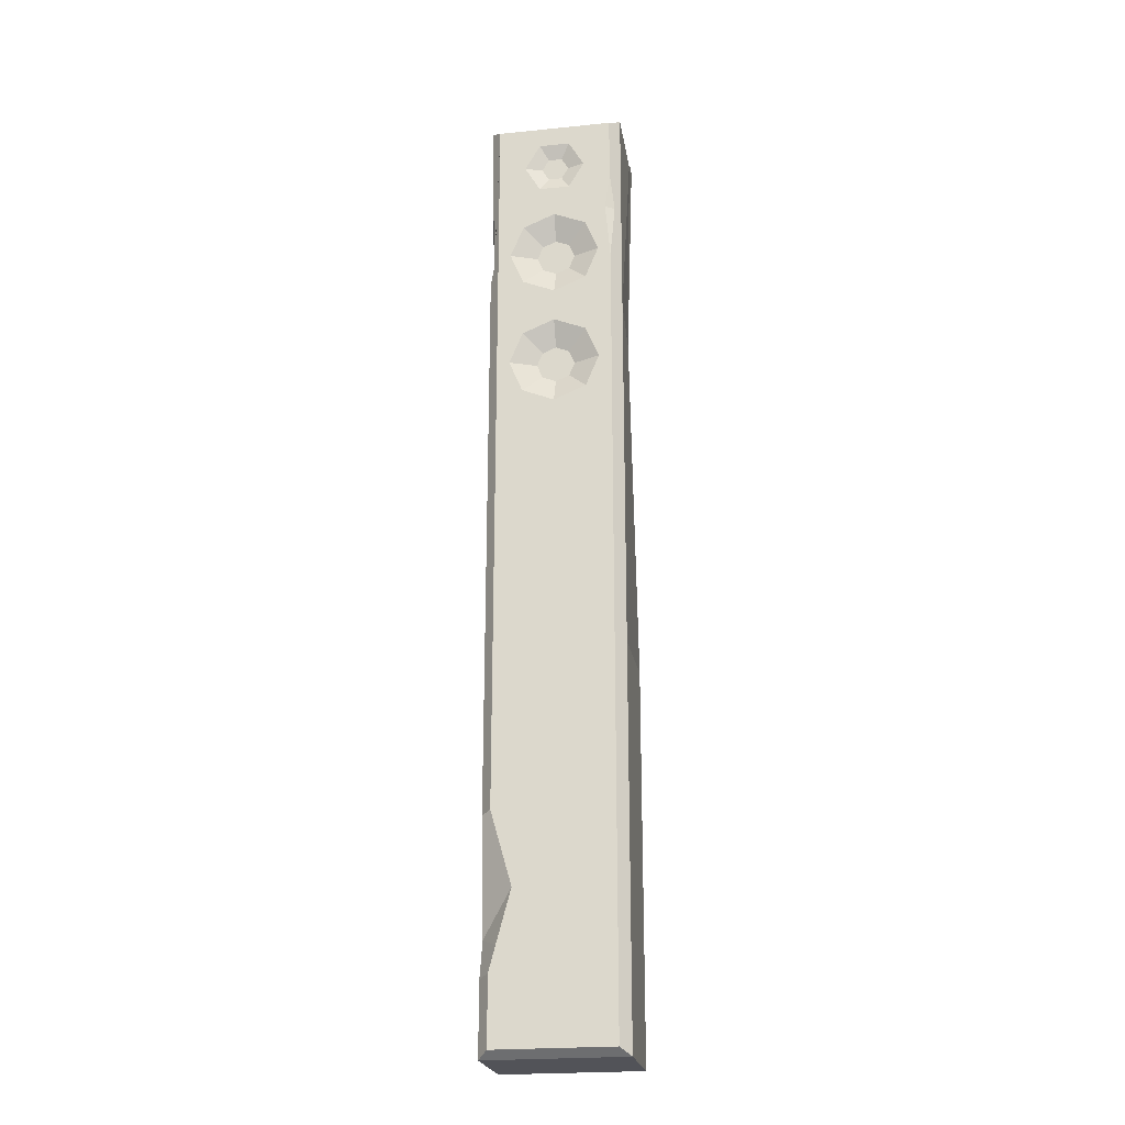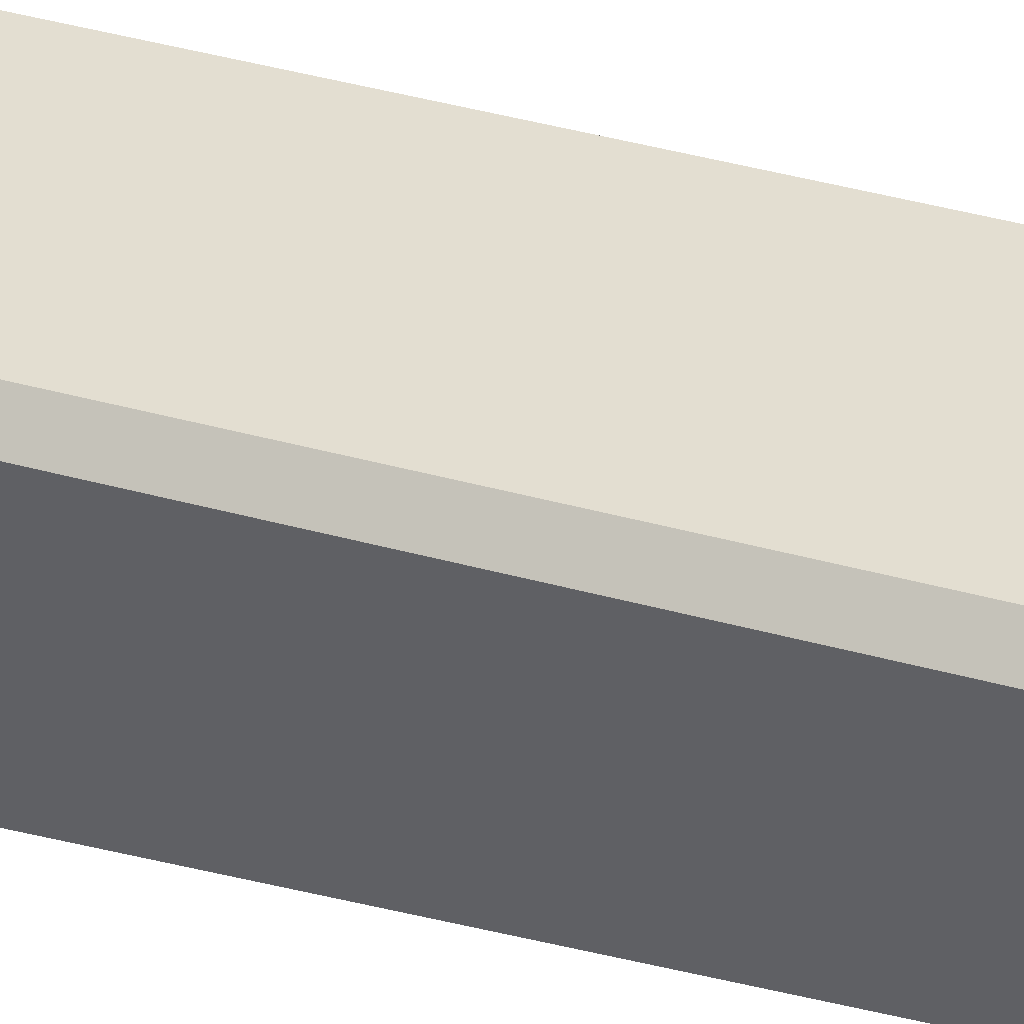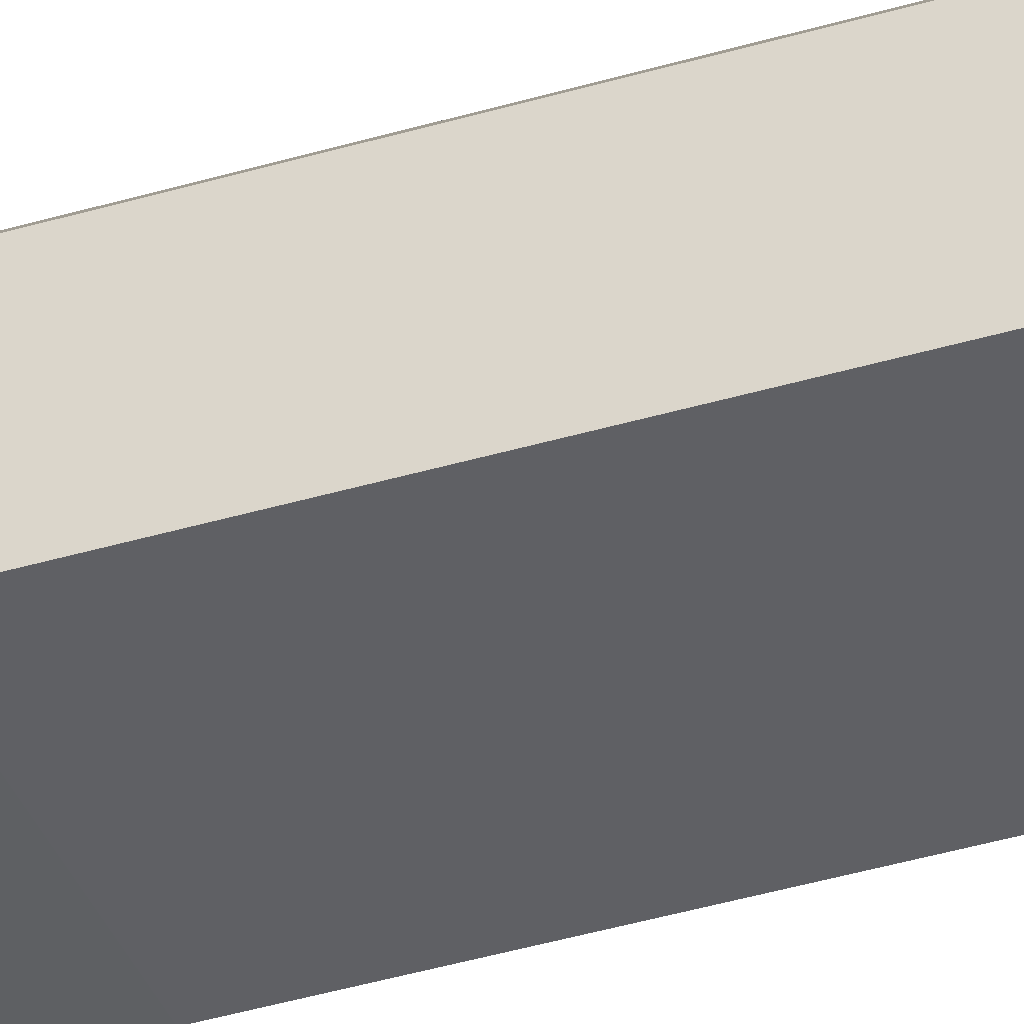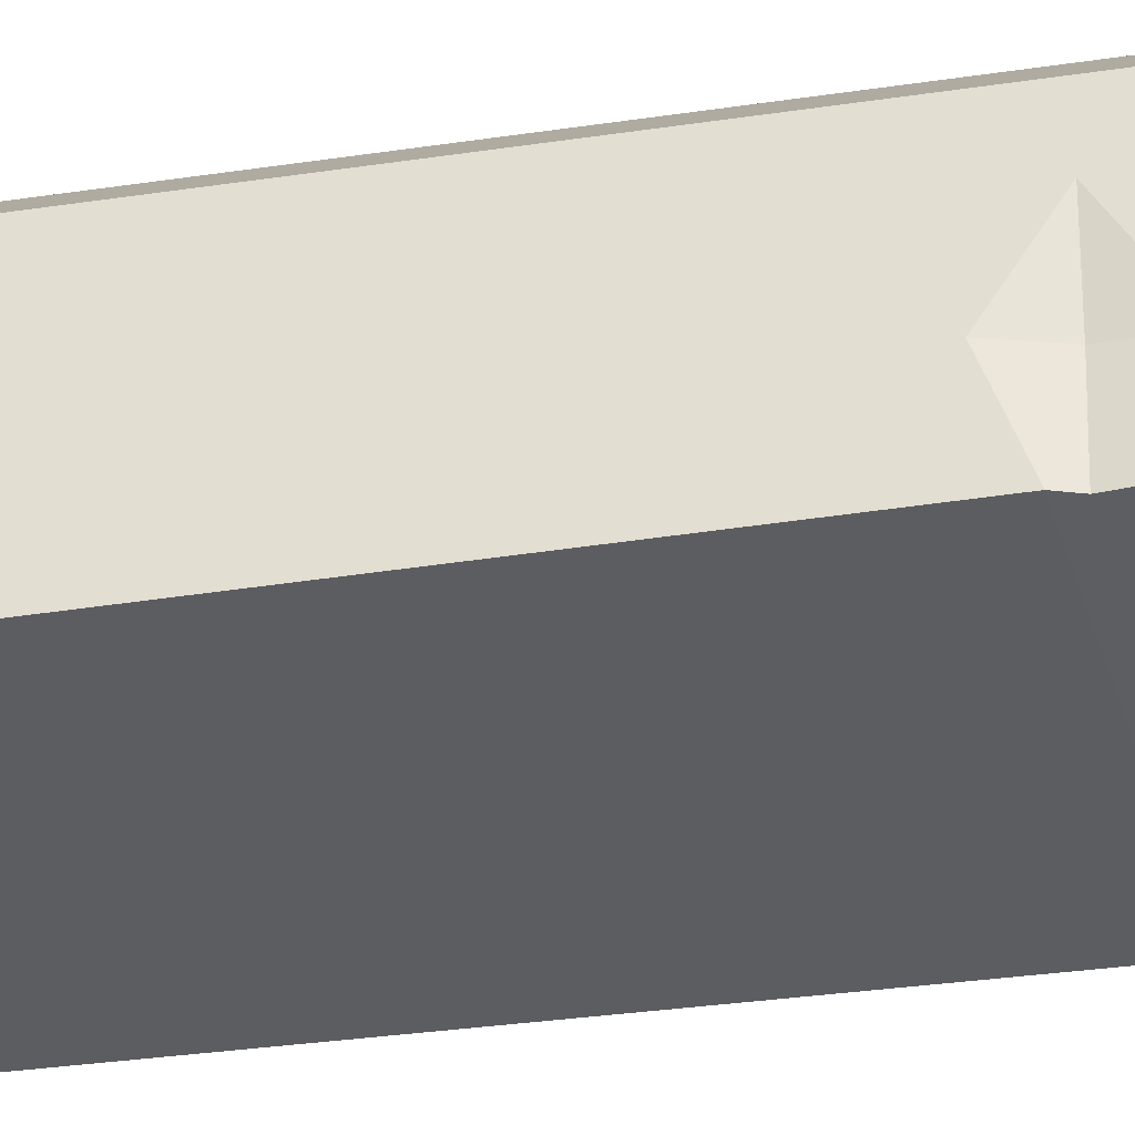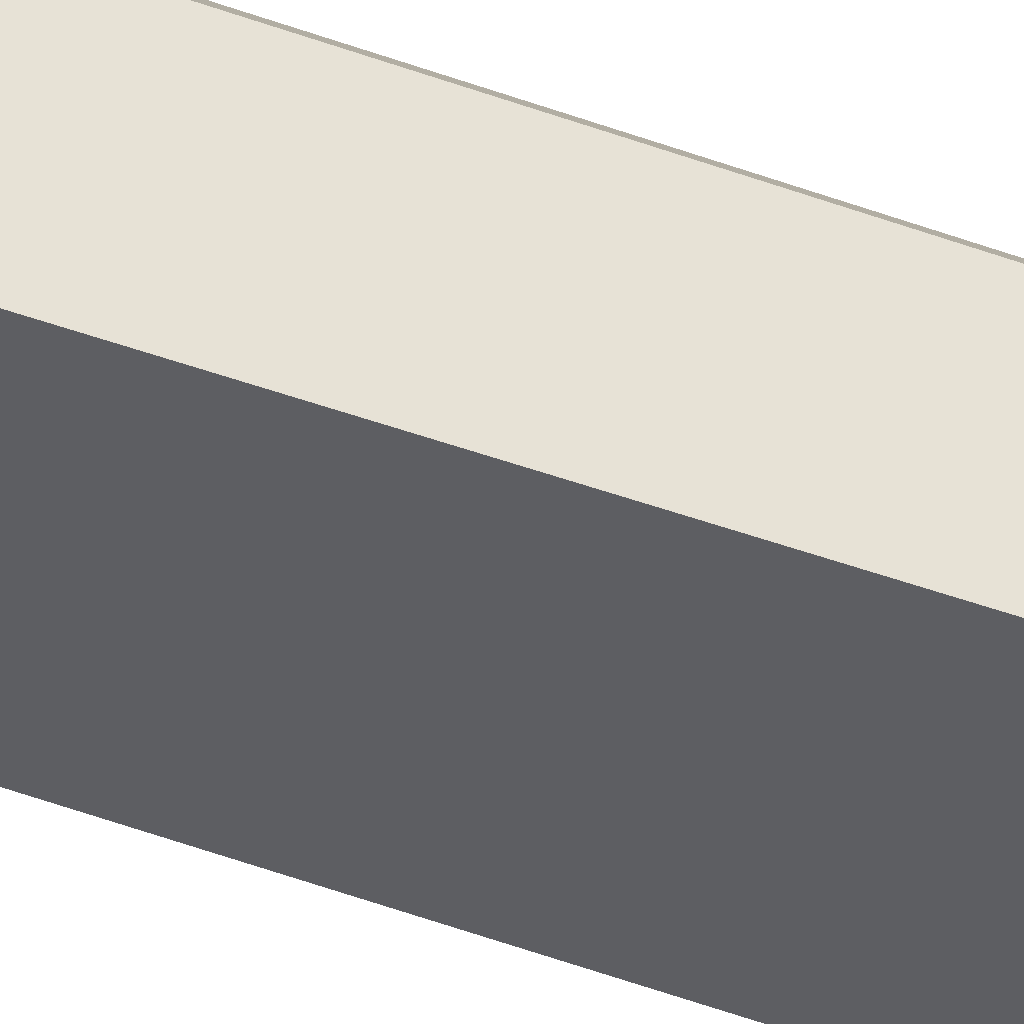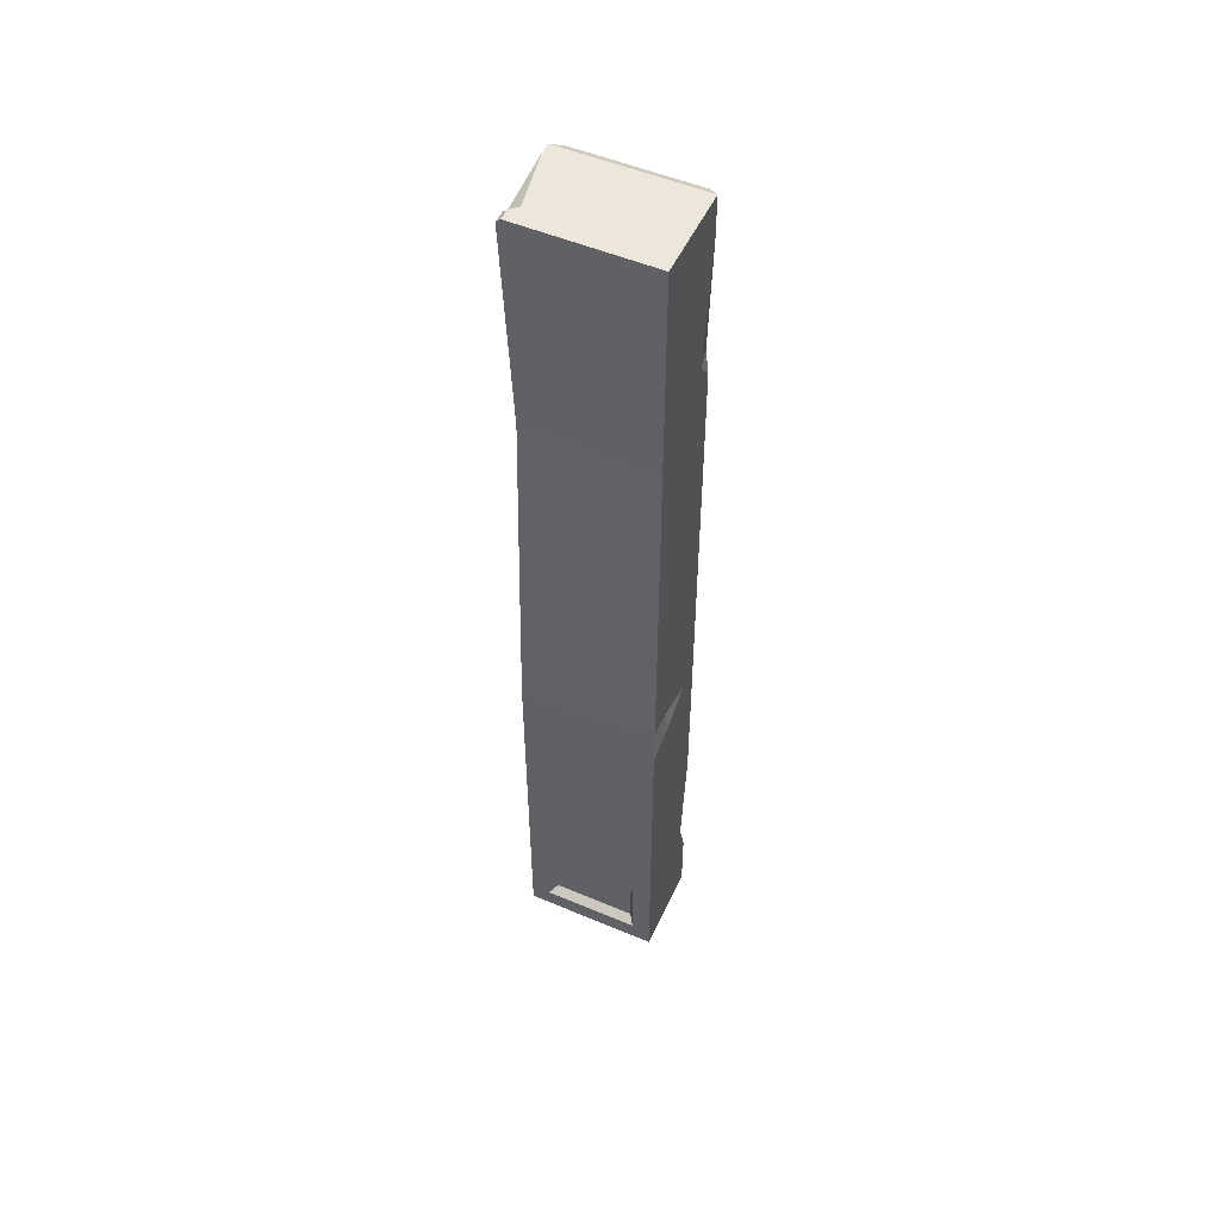
<metadata>
{"format":"obj","ext":"obj","renderer":"f3d","projection":"perspective","resolution":1024,"background":"white","views":[{"elev":-22.7,"azim":9.8,"up":"+Y"},{"elev":36.3,"azim":110.5,"up":"+Z"},{"elev":-42.3,"azim":109.5,"up":"+Z"},{"elev":-37.9,"azim":-78.7,"up":"+Z"},{"elev":-39.3,"azim":-115.4,"up":"+Z"},{"elev":52.2,"azim":-155.5,"up":"+Y"}]}
</metadata>
<code>
v -9.51 103.7 -6.995
v -9.51 103.7 5.426
v -9.51 134.6 -6.995
v -9.51 134.6 5.426
v 9.51 134.6 5.426
v 8.674 103.7 -6.255
v 9.51 103.7 5.426
v 8.116 103.7 6.995
v -8.116 103.7 6.995
v 8.116 133.6 6.995
v -8.116 133.6 6.995
v 4.483 108 6.995
v -4.483 108 6.995
v 4.483 117 6.995
v -4.483 117 6.995
v 0 118.9 6.995
v -6.34 112.5 6.995
v 0 106.2 6.995
v 6.34 112.5 6.995
v -1.893 114.4 5.421
v 0 115.2 5.421
v 0 112.5 5.421
v -2.677 112.5 5.421
v -1.893 110.6 5.421
v 0 109.8 5.421
v 1.893 110.6 5.421
v 2.677 112.5 5.421
v 1.893 114.4 5.421
v 2.141 123.3 6.995
v 2.141 130.7 6.995
v -2.141 123.3 6.995
v -4.282 127 6.995
v -2.141 130.7 6.995
v 4.282 127 6.995
v -0.952 128.7 6.177
v 0.9519 128.7 6.177
v -1.904 127 6.177
v -0.952 125.4 6.177
v 0.9519 125.4 6.177
v 1.904 127 6.177
v 0 127 6.177
v -9.51 0 -6.995
v -9.51 0 5.426
v 9.51 0 -6.995
v 9.51 0 5.426
v 8.116 1.005 6.995
v -8.116 1.005 6.995
v 4.483 90.69 6.995
v -4.483 90.69 6.995
v 4.483 99.66 6.995
v -4.483 99.66 6.995
v 0 101.5 6.995
v -6.34 95.18 6.995
v 0 88.84 6.995
v 6.34 95.18 6.995
v -1.893 97.07 5.421
v 0 97.85 5.421
v 0 95.18 5.421
v -2.677 95.18 5.421
v -1.893 93.28 5.421
v 0 92.5 5.421
v 1.893 93.28 5.421
v 2.677 95.18 5.421
v 1.893 97.07 5.421
v 6.838 2.912 -6.995
v -6.838 2.912 -6.995
v -6.838 13.61 -6.995
v 6.838 13.61 -6.995
v 5.941 3.66 -5.696
v -5.941 3.66 -5.696
v -5.941 12.86 -5.696
v 5.941 12.86 -5.696
v -9.51 53.17 5.426
v 9.51 53.17 5.426
v 9.51 53.17 -6.995
v 8.116 53.17 6.995
v -8.116 53.17 6.995
v 8.116 14.28 6.995
v -9.51 15.2 -6.995
v -6.912 14.7 -6.995
v 7.03 16.44 -6.995
v 9.51 18.56 -6.995
v 9.51 14.96 5.426
v -0.03725 11.87 6.995
v 9.51 15.73 -0.516
v -9.51 108.8 5.426
v -9.51 128.7 5.426
v -8.798 111.6 6.227
v -9.51 111.7 3.144
v -9.069 111.9 5.156
v 9.51 134.6 4.029
v 7.847 134.6 -4.419
v 9.51 133.4 -4.326
v 8.116 124.7 6.995
v 8.116 111.3 6.995
v 8.708 119.2 6.329
v 7.412 119.3 6.995
v -8.878 111.3 6.138
v -8.845 111.7 6.042
v -8.864 113.2 6.154
v -9.154 53.17 -6.995
v -9.51 54.18 -6.995
v -9.51 53.17 2.24
v -9.492 48.55 -6.995
v -9.51 55.92 -2.182
v -9.51 50.08 -2.848
v -9.092 53.17 -2.495
v 9.493 134 -6.979
v 8.863 134.6 -6.995
v 9.51 134 -5.237
v 8.872 134.6 -5.485
v -8.116 30.97 6.995
v -7.195 13.69 6.995
v -8.116 10.29 6.995
v -9.51 9.768 5.426
v -9.51 14.97 3.825
v -9.51 30.64 5.426
v -5.246 20.9 6.995
f 3 89 87 4
f 3 92 111 109
f 108 110 93 6
f 6 7 2 1
f 2 7 8 9
f 7 5 96
f 5 4 11 10
f 9 98 86 2
f 9 18 13
f 8 19 12
f 33 11 32
f 17 9 13
f 11 9 17
f 18 8 12
f 9 8 18
f 14 19 10 34
f 8 95 97 19
f 21 20 22
f 20 23 22
f 23 24 22
f 24 25 22
f 25 26 22
f 26 27 22
f 27 28 22
f 28 21 22
f 16 15 20 21
f 15 17 23 20
f 17 13 24 23
f 13 18 25 24
f 18 12 26 25
f 12 19 27 26
f 19 14 28 27
f 14 16 21 28
f 38 41 37
f 31 32 15
f 34 10 30
f 30 33 35 36
f 33 32 37 35
f 32 31 38 37
f 31 29 39 38
f 29 34 40 39
f 34 30 36 40
f 36 35 41
f 40 41 39
f 39 41 38
f 41 35 37
f 36 41 40
f 29 31 16
f 16 31 15
f 29 16 14
f 15 32 11 17
f 10 11 33 30
f 34 29 14
f 3 109 108 6 1
f 42 43 115
f 6 7 74 75
f 44 45 43 42
f 69 70 71 72
f 43 45 46 47
f 45 83 78 46
f 2 73 77 9
f 53 77 49
f 9 77 53
f 54 76 48
f 114 46 84 113
f 50 55 8
f 57 56 58
f 56 59 58
f 59 60 58
f 60 61 58
f 61 62 58
f 62 63 58
f 63 64 58
f 64 57 58
f 52 51 56 57
f 51 53 59 56
f 53 49 60 59
f 49 54 61 60
f 54 48 62 61
f 48 55 63 62
f 55 50 64 63
f 50 52 57 64
f 8 9 52
f 52 9 51
f 8 52 50
f 51 9 53
f 44 42 66 65
f 42 79 80 67 66
f 1 6 75 102
f 65 66 70 69
f 66 67 71 70
f 67 68 72 71
f 68 65 69 72
f 102 105 2 1
f 82 85 83 45 44
f 76 74 7 8
f 114 115 43 47
f 77 54 49
f 76 55 48
f 77 76 54
f 76 8 55
f 80 81 68 67
f 81 82 44 65 68
f 112 118 84 77
f 77 73 117 112
f 106 116 117 103
f 80 79 104
f 104 75 81 80
f 75 82 81
f 75 74 83 85 82
f 78 83 74 76
f 90 99 100 87
f 87 89 90
f 90 89 86
f 86 98 99 90
f 93 92 91
f 92 4 5 91
f 3 4 92
f 97 96 94
f 95 96 97
f 6 93 7
f 7 93 91 5
f 96 5 10 94
f 7 96 95 8
f 19 97 94 10
f 4 87 100 11
f 99 98 88
f 100 99 88
f 11 100 88 98 9
f 1 2 86 89
f 1 89 3
f 101 107 105 102
f 104 106 107 101
f 107 106 103
f 105 107 103
f 104 101 75
f 102 75 101
f 79 116 106 104
f 2 105 103 73
f 110 111 92 93
f 108 109 111 110
f 84 46 78
f 77 84 78 76
f 113 116 115 114
f 112 117 116 118
f 116 113 118
f 47 46 114
f 42 115 116 79
f 84 118 113
f 103 117 73

</code>
